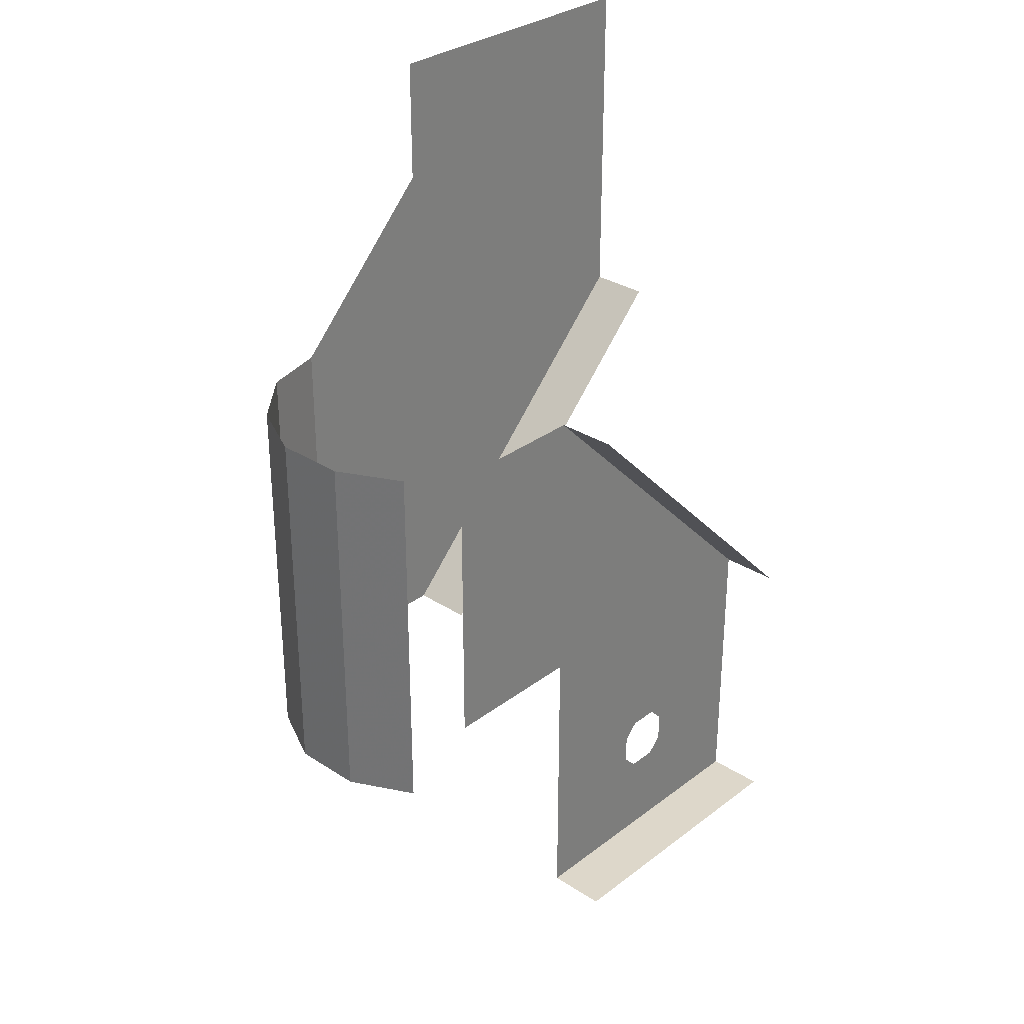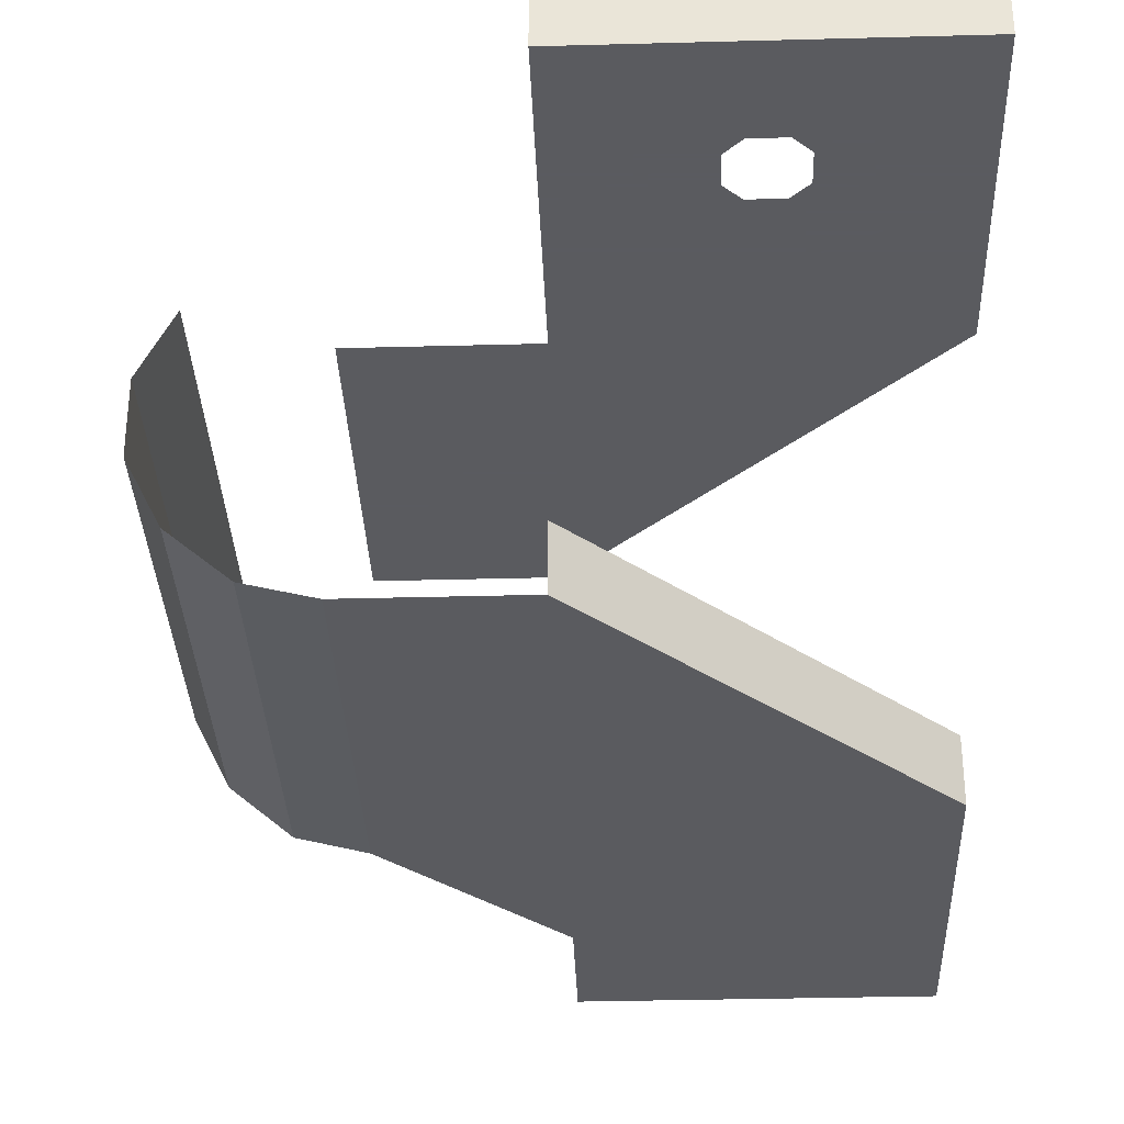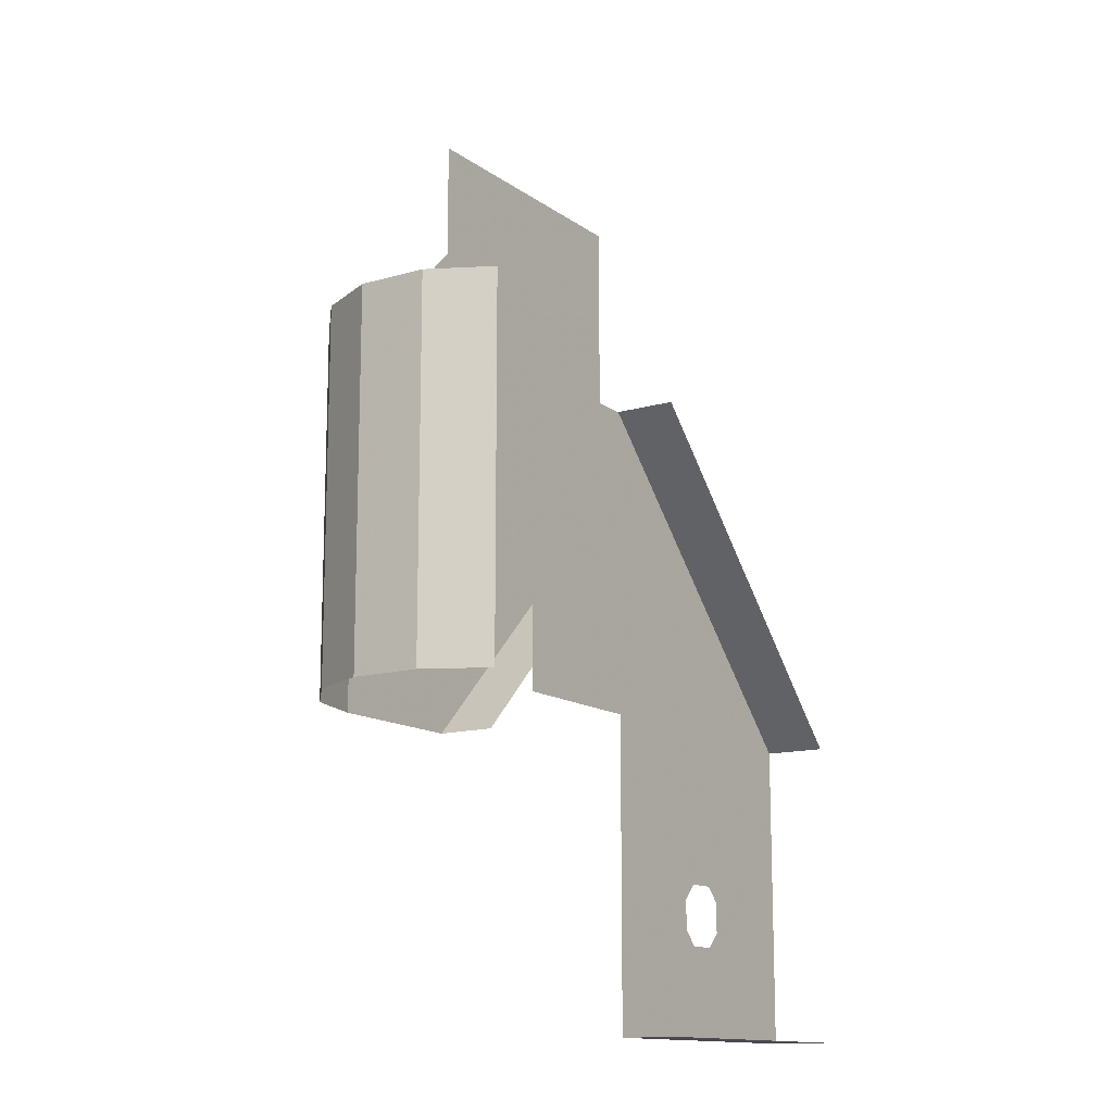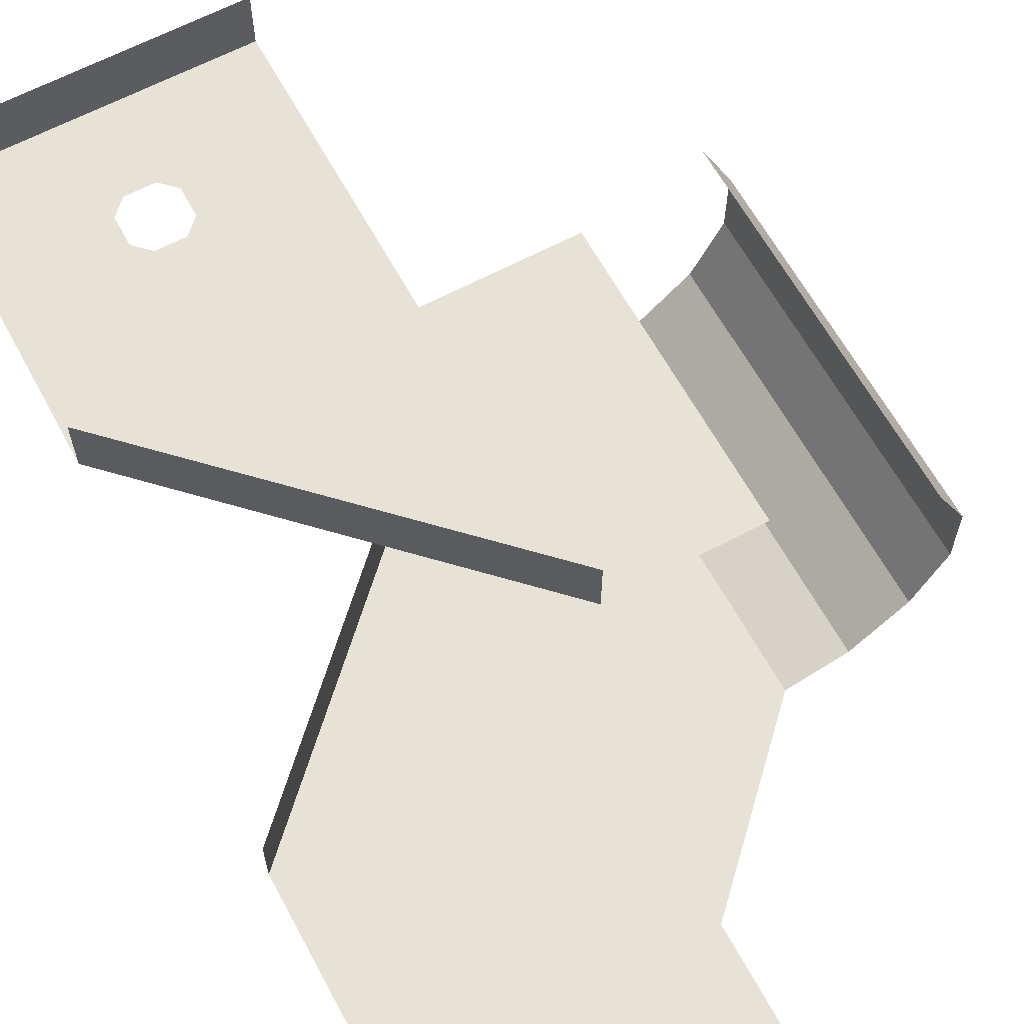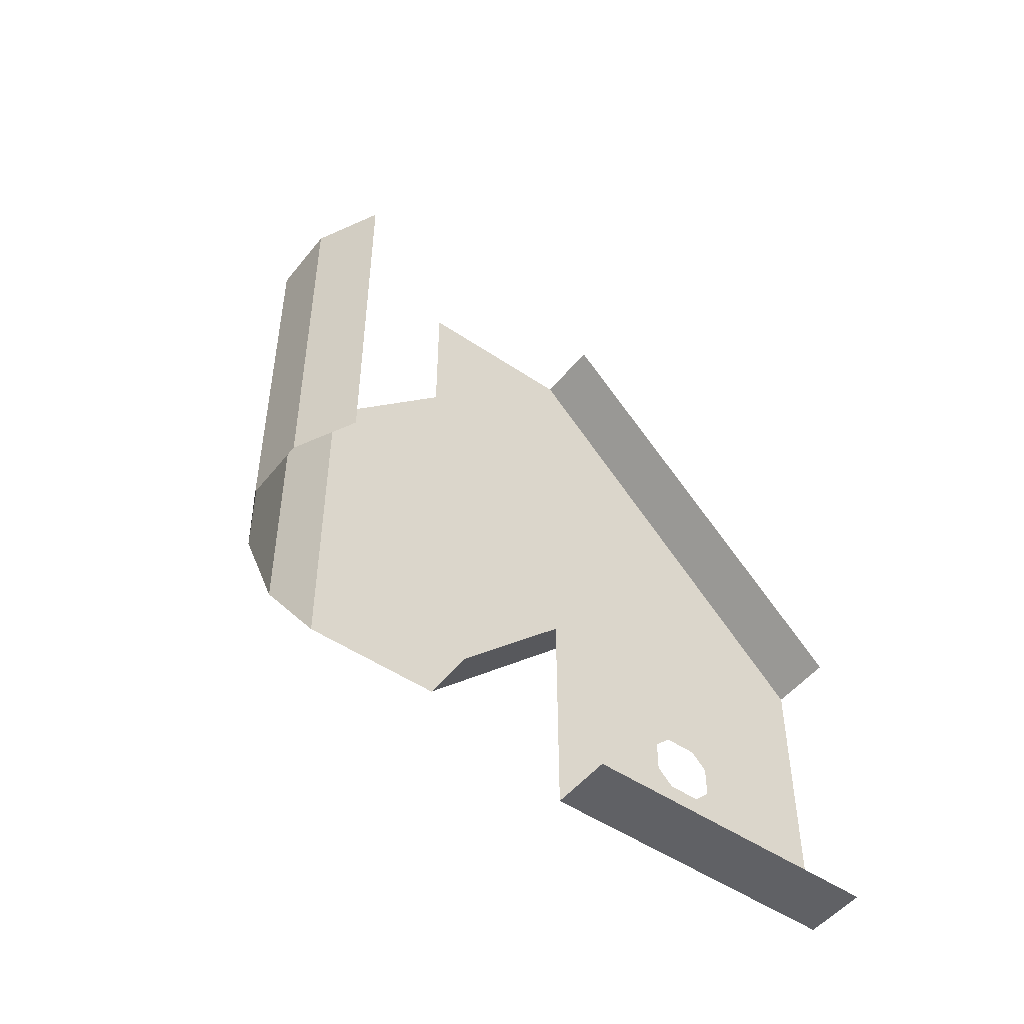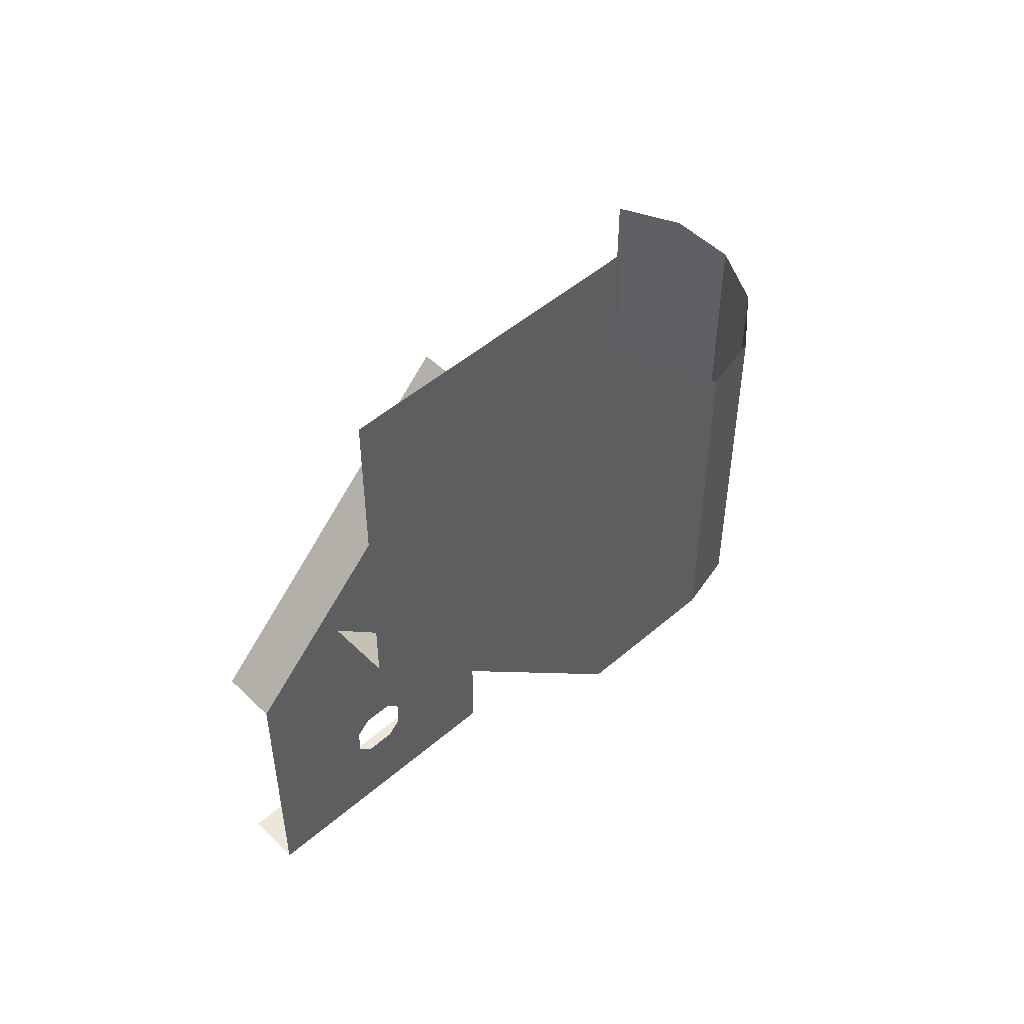
<metadata>
{"format":"obj","ext":"obj","renderer":"f3d","projection":"perspective","resolution":1024,"background":"white","views":[{"elev":30.9,"azim":132.8,"up":"+Z"},{"elev":-33.5,"azim":-177.9,"up":"+Y"},{"elev":-13.6,"azim":123.3,"up":"+Z"},{"elev":63.1,"azim":-28.4,"up":"+Y"},{"elev":-49.6,"azim":143.1,"up":"+Z"},{"elev":50.2,"azim":-43.3,"up":"+Z"}]}
</metadata>
<code>
o Level
v -1e-06 3 -17
v -10 3 -17
v -4.5 3 -12
v -4 3 -12.5
v -5.5 3 -12
v -6 3 -12.5
v -4 3 -13.5
v -4.5 3 -14
v -6 3 -13.5
v -5.5 3 -14
v 0 -4 14
v 1e-06 3 -12
v -10 3 -12
v 0 -4 5
v -1e-06 -4 -7
v -10 -4 3
v -1e-06 3 -7
v 0 3 3
v 5 3 -7
v 5 3 3
v -10 -4 14
v -10 3 -7
v -1e-06 -2 -7
v -10 -2 3
v 0 5 3
v -10 5 -7
v -1e-06 5 -17
v -10 5 -17
v 5 -4 -7
v 5 -4 5
v 7 -3.5 5
v 8.75 -2 5
v 9.75 0 5
v 9.75 2.25 5
v 8.75 4.25 5
v 7 -3.5 -7
v 8.75 -2 -7
v 9.75 0 -7
v 9.75 2.25 -7
v 8.75 4.25 -7
v 0 -4 10
f 18 26 22
f 16 23 15
f 2 27 1
f 33 39 34
f 31 37 32
f 18 25 26
f 16 24 23
f 2 28 27
f 33 38 39
f 31 36 37
f 34 40 35
f 32 38 33
f 30 36 31
f 34 39 40
f 32 37 38
f 30 29 36
f 10 1 8
f 16 15 14
f 15 30 14
f 17 18 22
f 17 20 18
f 14 21 16
f 17 13 12
f 41 14 30
f 6 5 13
f 13 2 9
f 2 1 10
f 12 3 4
f 12 4 7
f 9 6 13
f 10 9 2
f 1 12 7
f 1 7 8
f 15 29 30
f 17 19 20
f 14 11 21
f 17 22 13

</code>
